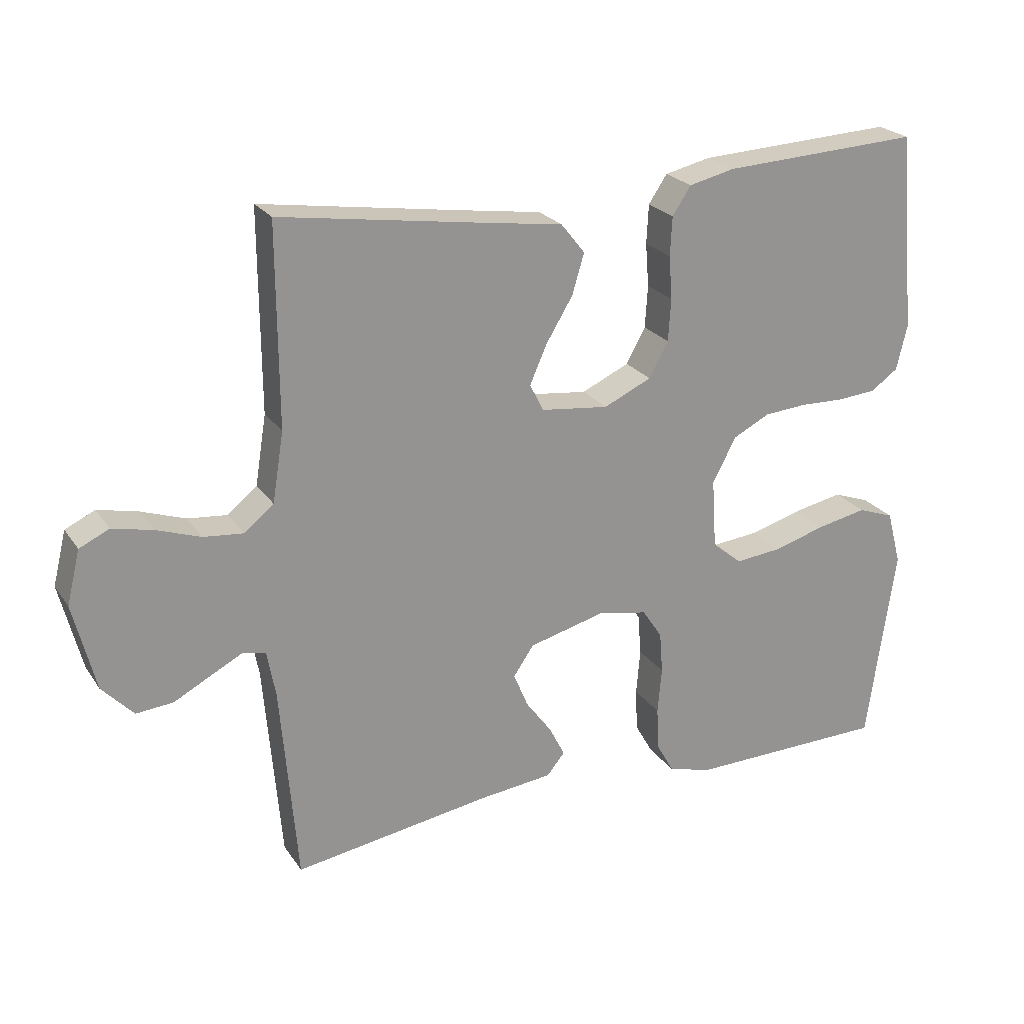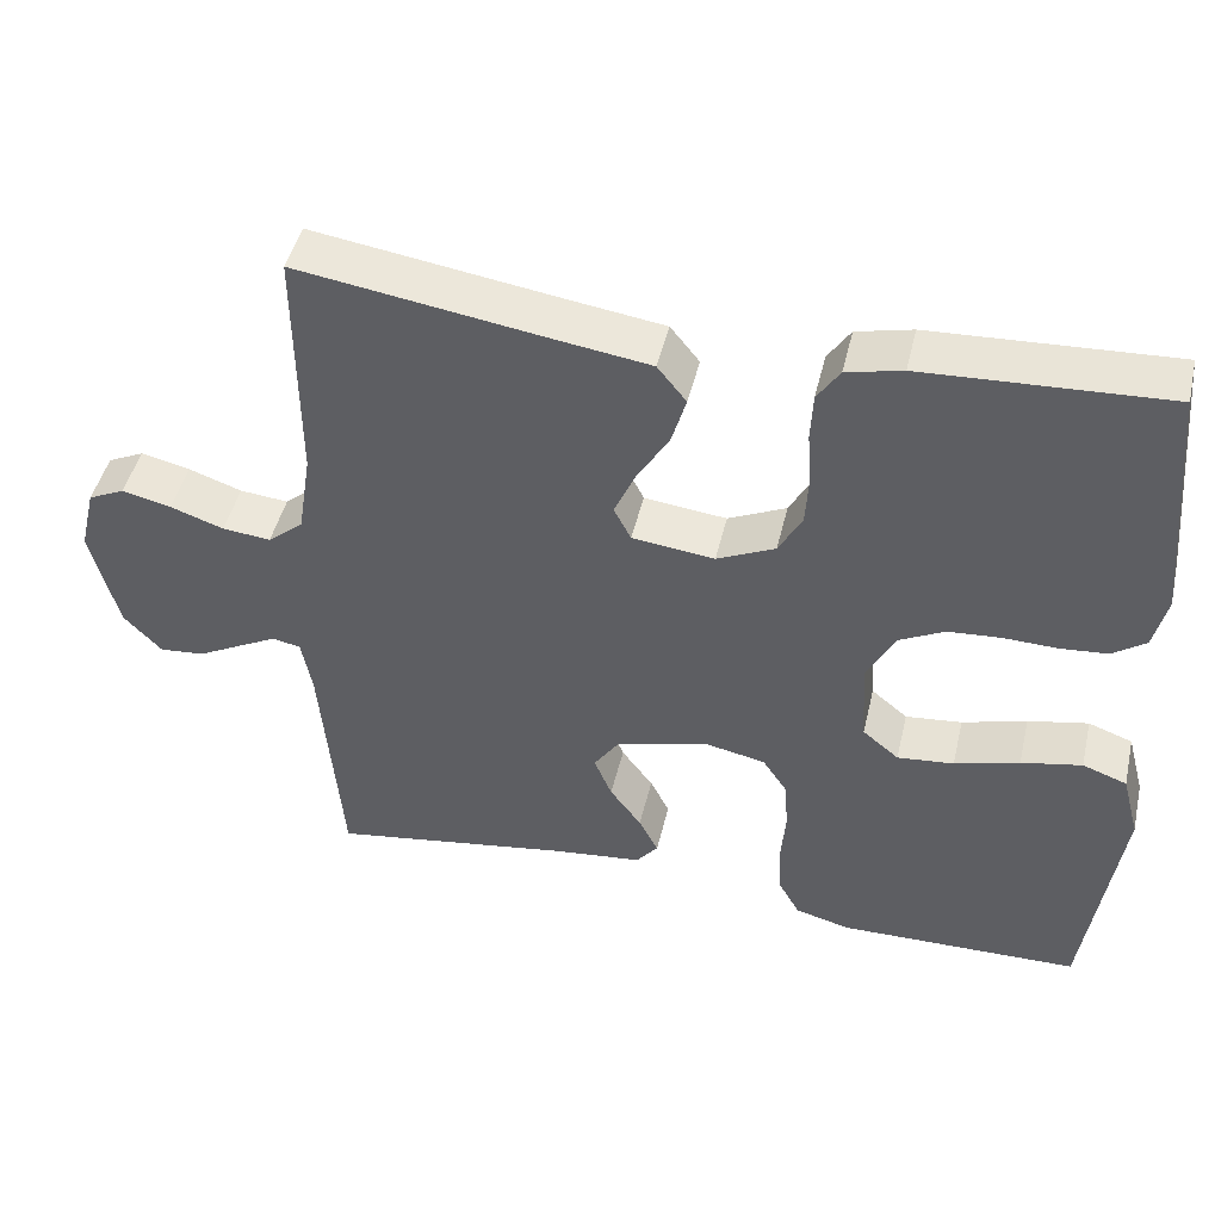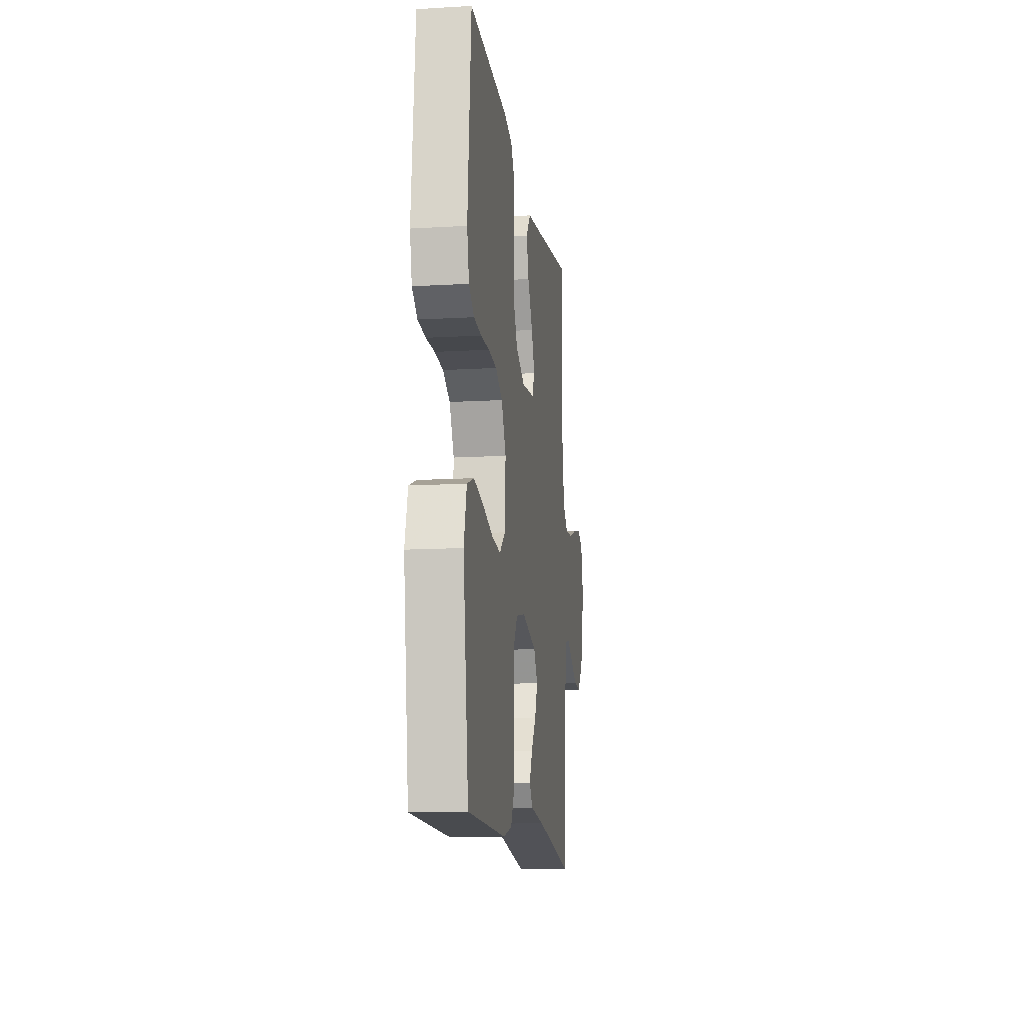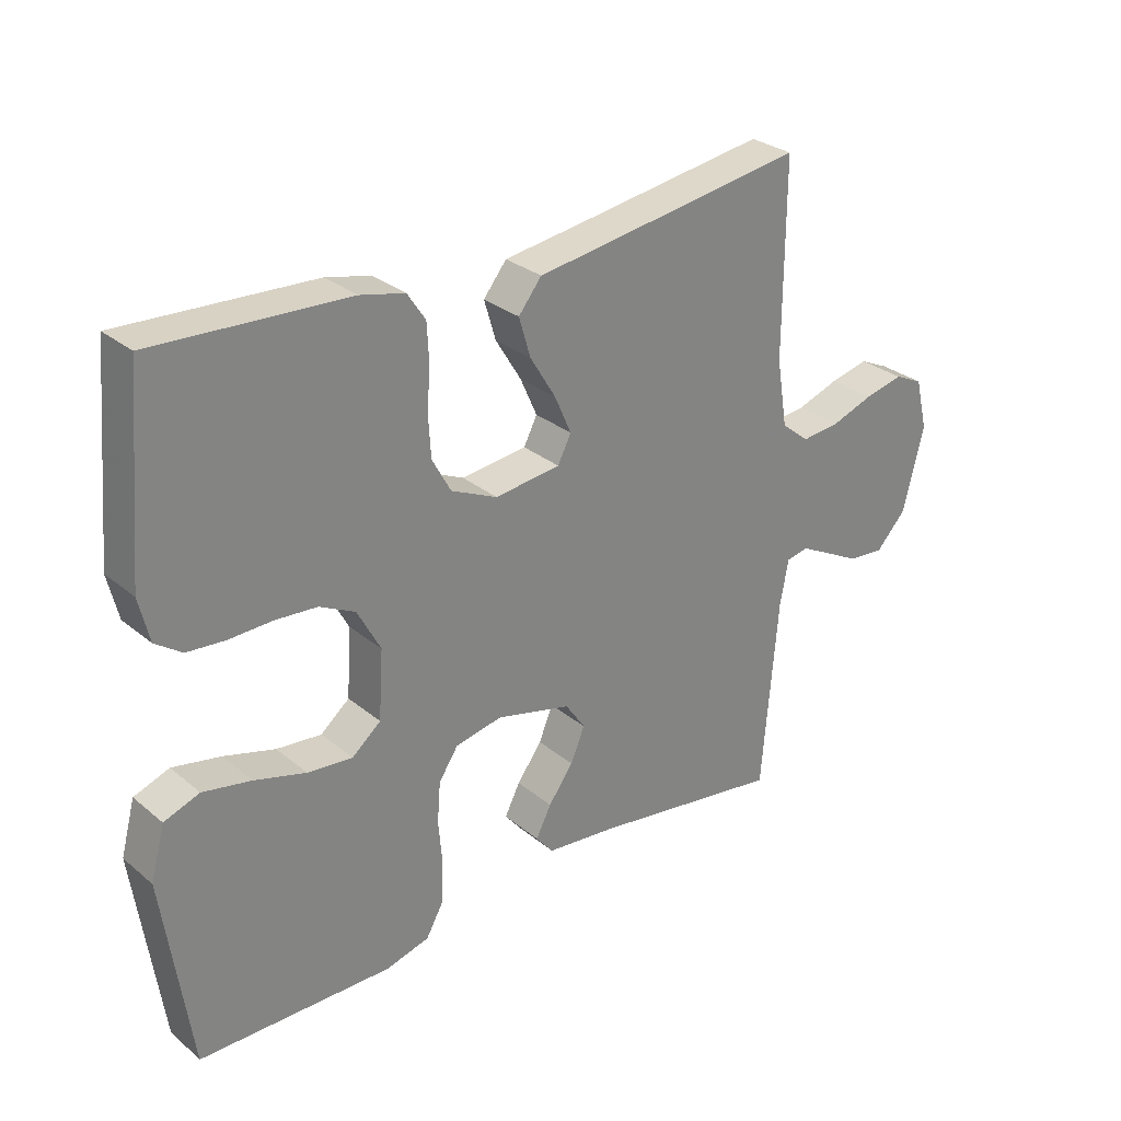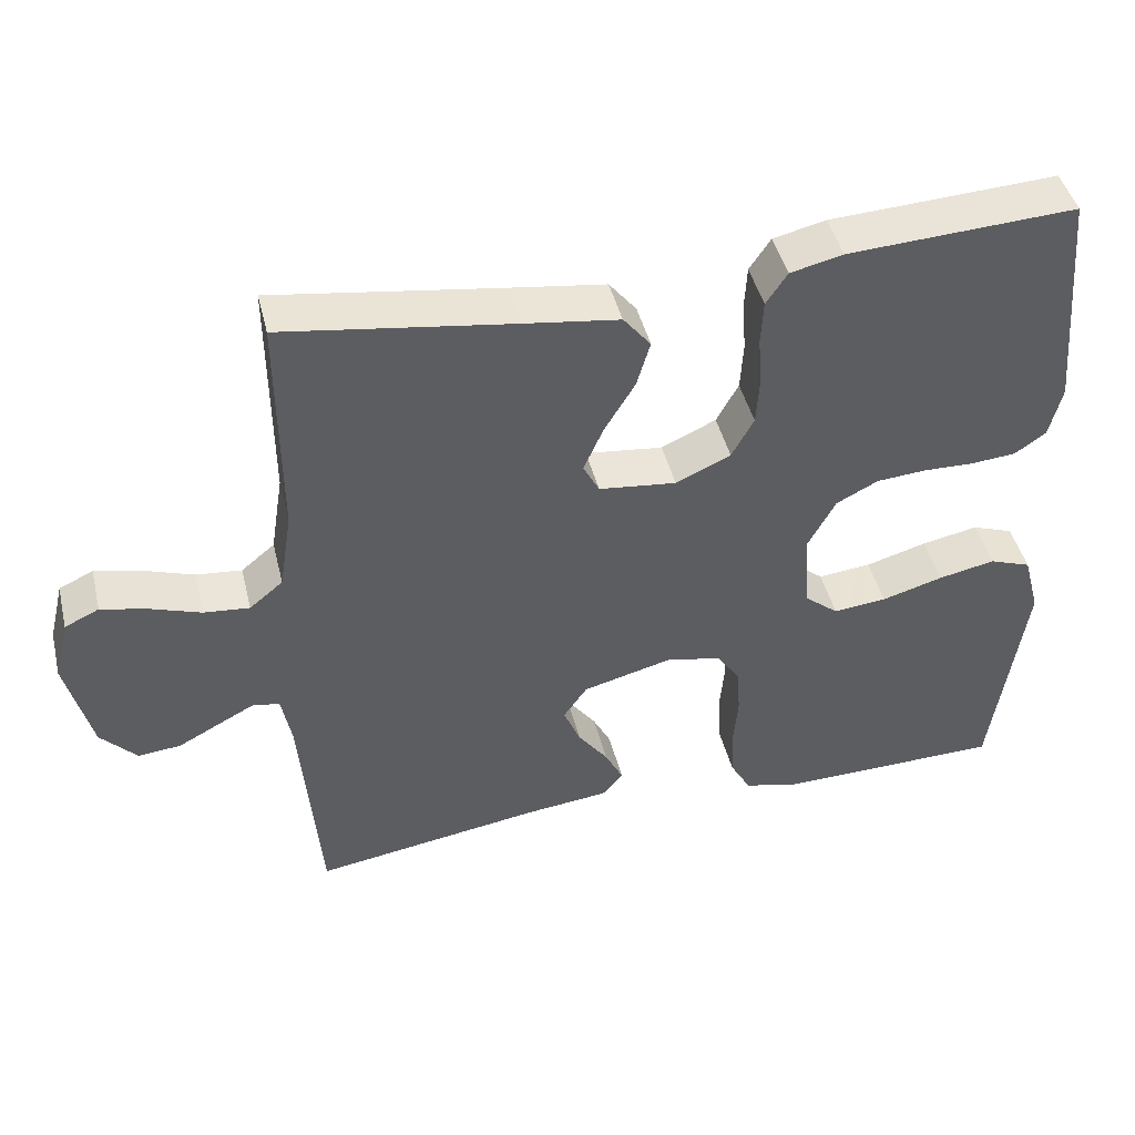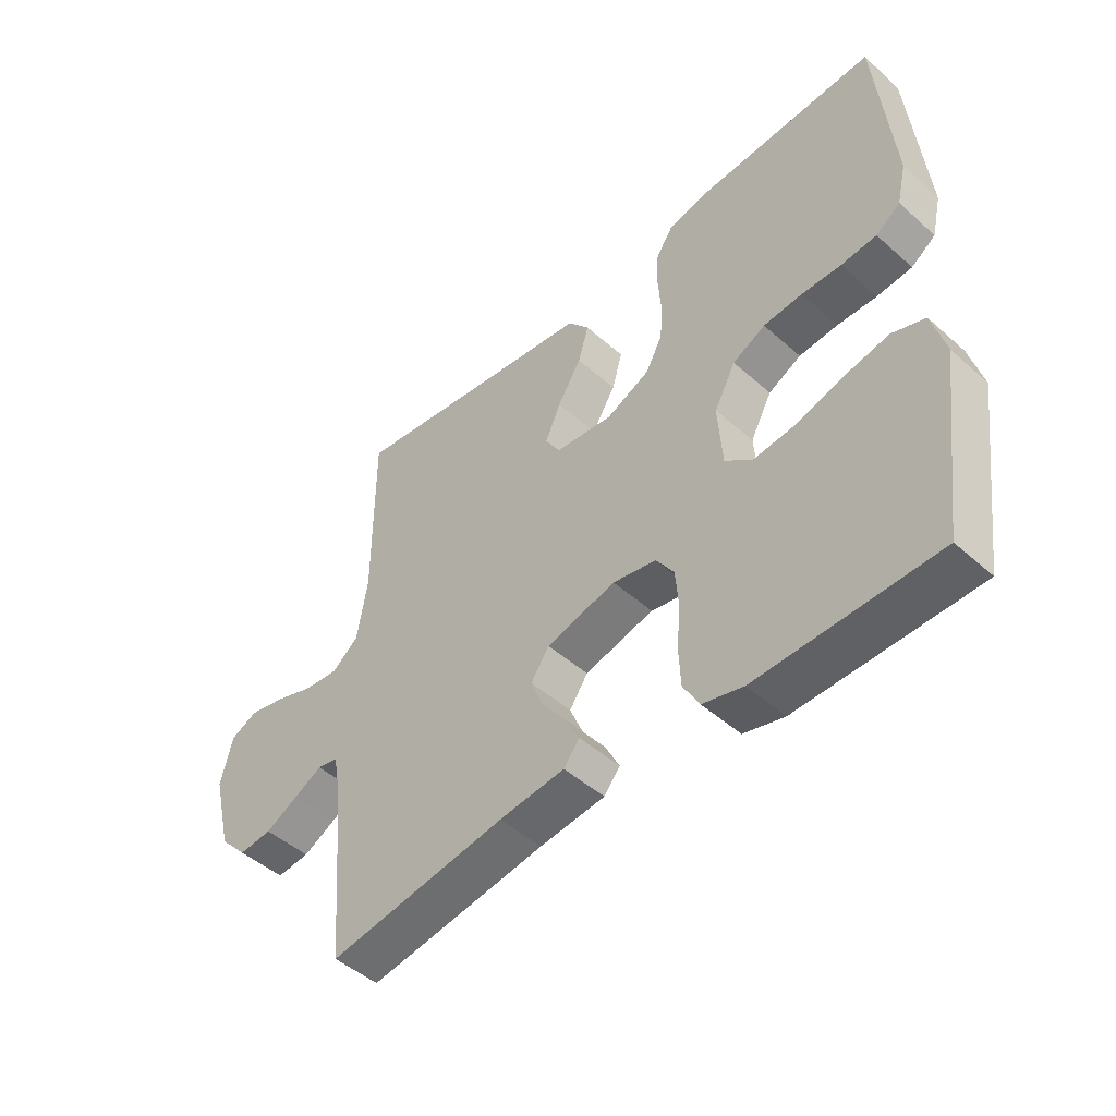
<metadata>
{"format":"obj","ext":"obj","renderer":"f3d","projection":"perspective","resolution":1024,"background":"white","views":[{"elev":23.4,"azim":-25.7,"up":"+Z"},{"elev":46.2,"azim":13.1,"up":"+Z"},{"elev":-12.9,"azim":97.7,"up":"+Z"},{"elev":29.1,"azim":140.3,"up":"+Z"},{"elev":44.9,"azim":-13.7,"up":"+Z"},{"elev":-47.7,"azim":45.2,"up":"+Z"}]}
</metadata>
<code>
v 0.5 0.07 -0.5
v 0.2 0.07 -0.505
v 0.132 0.07 -0.487
v 0.105 0.07 -0.439
v 0.102 0.07 -0.374
v 0.108 0.07 -0.304
v 0.103 0.07 -0.241
v 0.073 0.07 -0.196
v 0 0.07 -0.181
v -0.117 0.07 -0.211
v -0.148 0.07 -0.256
v -0.126 0.07 -0.309
v -0.087 0.07 -0.362
v -0.063 0.07 -0.409
v -0.09 0.07 -0.442
v -0.2 0.07 -0.454
v -0.5 0.07 -0.5
v -0.525 0.07 -0.2
v -0.538 0.07 -0.13
v -0.573 0.07 -0.123
v -0.621 0.07 -0.148
v -0.676 0.07 -0.177
v -0.732 0.07 -0.182
v -0.779 0.07 -0.132
v -0.812 0.07 0
v -0.792 0.07 0.081
v -0.747 0.07 0.102
v -0.686 0.07 0.088
v -0.62 0.07 0.065
v -0.56 0.07 0.059
v -0.516 0.07 0.095
v -0.499 0.07 0.2
v -0.5 0.07 0.5
v -0.2 0.07 0.455
v -0.075 0.07 0.437
v -0.039 0.07 0.392
v -0.057 0.07 0.331
v -0.097 0.07 0.265
v -0.123 0.07 0.206
v -0.102 0.07 0.165
v 0 0.07 0.153
v 0.072 0.07 0.186
v 0.101 0.07 0.239
v 0.105 0.07 0.303
v 0.1 0.07 0.368
v 0.103 0.07 0.427
v 0.131 0.07 0.469
v 0.2 0.07 0.485
v 0.5 0.07 0.5
v 0.527 0.07 0.2
v 0.511 0.07 0.132
v 0.47 0.07 0.103
v 0.411 0.07 0.098
v 0.344 0.07 0.1
v 0.279 0.07 0.095
v 0.224 0.07 0.067
v 0.188 0.07 0
v 0.195 0.07 -0.106
v 0.24 0.07 -0.143
v 0.31 0.07 -0.136
v 0.39 0.07 -0.113
v 0.465 0.07 -0.098
v 0.52 0.07 -0.118
v 0.542 0.07 -0.2
v 0.5 0 -0.5
v 0.2 0 -0.505
v 0.132 0 -0.487
v 0.105 0 -0.439
v 0.102 0 -0.374
v 0.108 0 -0.304
v 0.103 0 -0.241
v 0.073 0 -0.196
v 0 0 -0.181
v -0.117 0 -0.211
v -0.148 0 -0.256
v -0.126 0 -0.309
v -0.087 0 -0.362
v -0.063 0 -0.409
v -0.09 0 -0.442
v -0.2 0 -0.454
v -0.5 0 -0.5
v -0.525 0 -0.2
v -0.538 0 -0.13
v -0.573 0 -0.123
v -0.621 0 -0.148
v -0.676 0 -0.177
v -0.732 0 -0.182
v -0.779 0 -0.132
v -0.812 0 0
v -0.792 0 0.081
v -0.747 0 0.102
v -0.686 0 0.088
v -0.62 0 0.065
v -0.56 0 0.059
v -0.516 0 0.095
v -0.499 0 0.2
v -0.5 0 0.5
v -0.2 0 0.455
v -0.075 0 0.437
v -0.039 0 0.392
v -0.057 0 0.331
v -0.097 0 0.265
v -0.123 0 0.206
v -0.102 0 0.165
v 0 0 0.153
v 0.072 0 0.186
v 0.101 0 0.239
v 0.105 0 0.303
v 0.1 0 0.368
v 0.103 0 0.427
v 0.131 0 0.469
v 0.2 0 0.485
v 0.5 0 0.5
v 0.527 0 0.2
v 0.511 0 0.132
v 0.47 0 0.103
v 0.411 0 0.098
v 0.344 0 0.1
v 0.279 0 0.095
v 0.224 0 0.067
v 0.188 0 0
v 0.195 0 -0.106
v 0.24 0 -0.143
v 0.31 0 -0.136
v 0.39 0 -0.113
v 0.465 0 -0.098
v 0.52 0 -0.118
v 0.542 0 -0.2
f 4 5 6
f 3 4 6
f 2 3 6
f 1 2 6
f 64 1 6
f 63 64 6
f 62 63 6
f 61 62 6
f 60 61 6
f 59 60 6 7
f 58 59 7 8
f 57 58 8 9
f 56 57 9 10
f 52 53 54
f 51 52 54
f 50 51 54
f 49 50 54
f 48 49 54
f 47 48 54
f 46 47 54
f 45 46 54
f 44 45 54
f 43 44 54 55
f 42 43 55 56
f 36 37 38
f 35 36 38
f 34 35 38
f 34 38 39
f 33 34 39
f 32 33 39
f 31 32 39 40
f 27 28 29
f 26 27 29
f 25 26 29
f 24 25 29
f 23 24 29
f 22 23 29
f 21 22 29
f 20 21 29 30
f 31 40 41
f 30 31 41
f 20 30 41
f 19 20 41
f 14 15 16
f 13 14 16
f 12 13 16
f 16 17 18
f 12 16 18
f 11 12 18
f 42 56 10
f 41 42 10
f 19 41 10
f 18 19 10
f 10 11 18
f 70 69 68
f 70 68 67
f 70 67 66
f 70 66 65
f 70 65 128
f 70 128 127
f 70 127 126
f 70 126 125
f 70 125 124
f 71 70 124 123
f 72 71 123 122
f 73 72 122 121
f 74 73 121 120
f 118 117 116
f 118 116 115
f 118 115 114
f 118 114 113
f 118 113 112
f 118 112 111
f 118 111 110
f 118 110 109
f 118 109 108
f 119 118 108 107
f 120 119 107 106
f 102 101 100
f 102 100 99
f 102 99 98
f 103 102 98
f 103 98 97
f 103 97 96
f 104 103 96 95
f 93 92 91
f 93 91 90
f 93 90 89
f 93 89 88
f 93 88 87
f 93 87 86
f 93 86 85
f 94 93 85 84
f 105 104 95
f 105 95 94
f 105 94 84
f 105 84 83
f 80 79 78
f 80 78 77
f 80 77 76
f 82 81 80
f 82 80 76
f 82 76 75
f 74 120 106
f 74 106 105
f 74 105 83
f 74 83 82
f 82 75 74
f 1 65 66 2
f 2 66 67 3
f 3 67 68 4
f 4 68 69 5
f 5 69 70 6
f 6 70 71 7
f 7 71 72 8
f 8 72 73 9
f 9 73 74 10
f 10 74 75 11
f 11 75 76 12
f 12 76 77 13
f 13 77 78 14
f 14 78 79 15
f 15 79 80 16
f 16 80 81 17
f 17 81 82 18
f 18 82 83 19
f 19 83 84 20
f 20 84 85 21
f 21 85 86 22
f 22 86 87 23
f 23 87 88 24
f 24 88 89 25
f 25 89 90 26
f 26 90 91 27
f 27 91 92 28
f 28 92 93 29
f 29 93 94 30
f 30 94 95 31
f 31 95 96 32
f 32 96 97 33
f 33 97 98 34
f 34 98 99 35
f 35 99 100 36
f 36 100 101 37
f 37 101 102 38
f 38 102 103 39
f 39 103 104 40
f 40 104 105 41
f 41 105 106 42
f 42 106 107 43
f 43 107 108 44
f 44 108 109 45
f 45 109 110 46
f 46 110 111 47
f 47 111 112 48
f 48 112 113 49
f 49 113 114 50
f 50 114 115 51
f 51 115 116 52
f 52 116 117 53
f 53 117 118 54
f 54 118 119 55
f 55 119 120 56
f 56 120 121 57
f 57 121 122 58
f 58 122 123 59
f 59 123 124 60
f 60 124 125 61
f 61 125 126 62
f 62 126 127 63
f 63 127 128 64
f 64 128 65 1

</code>
